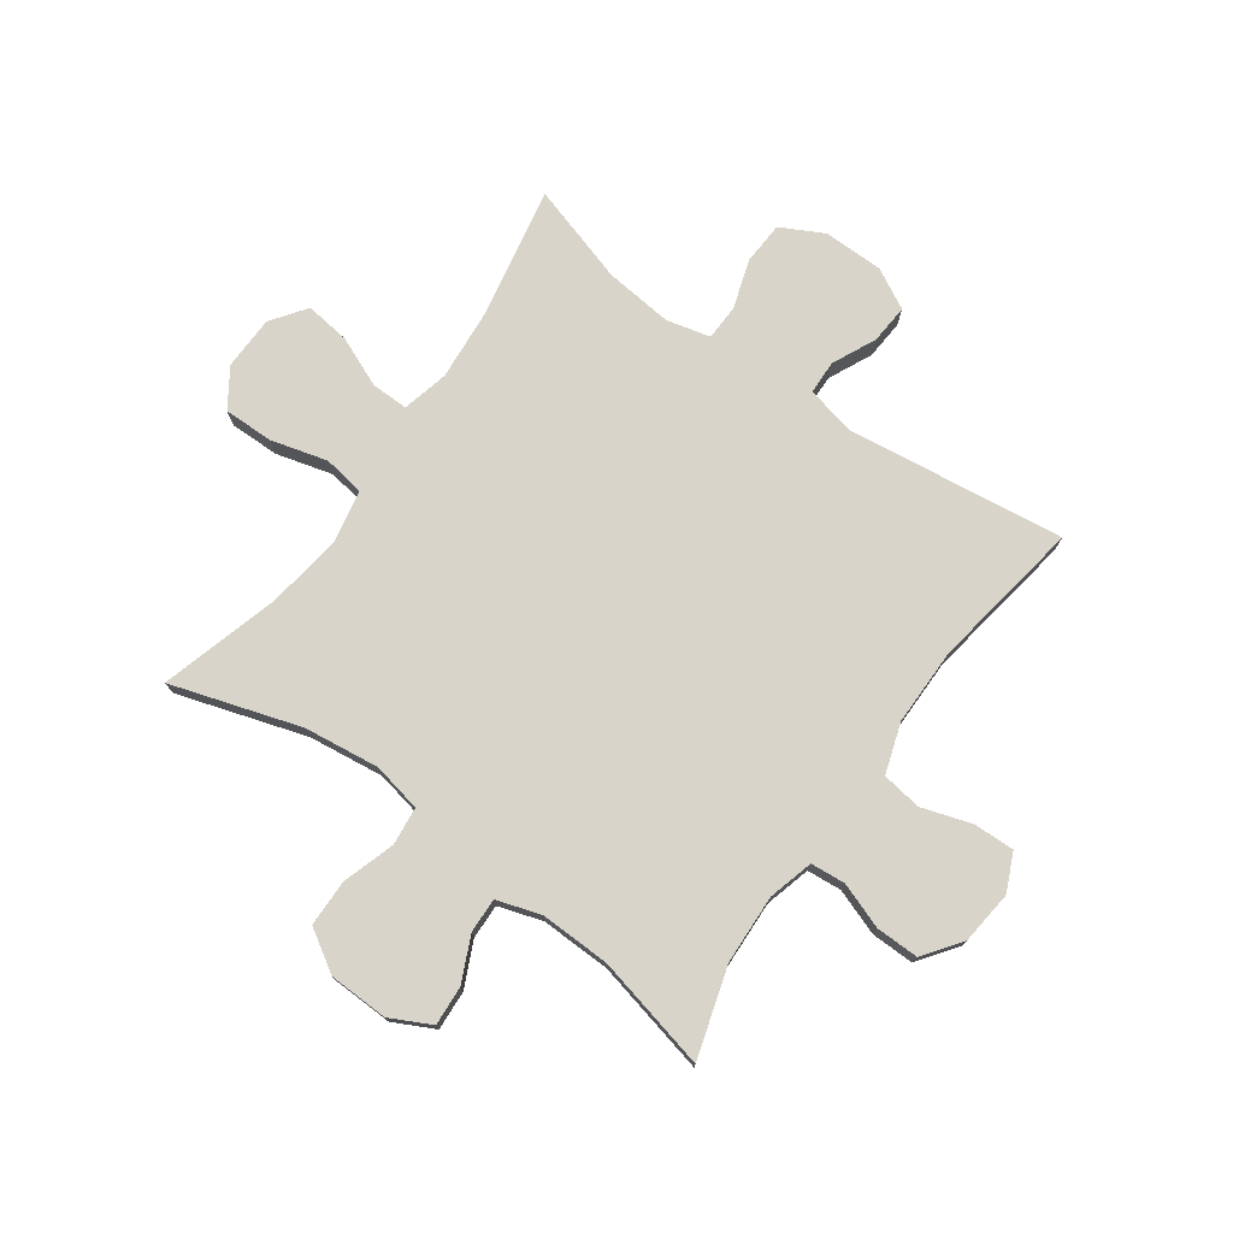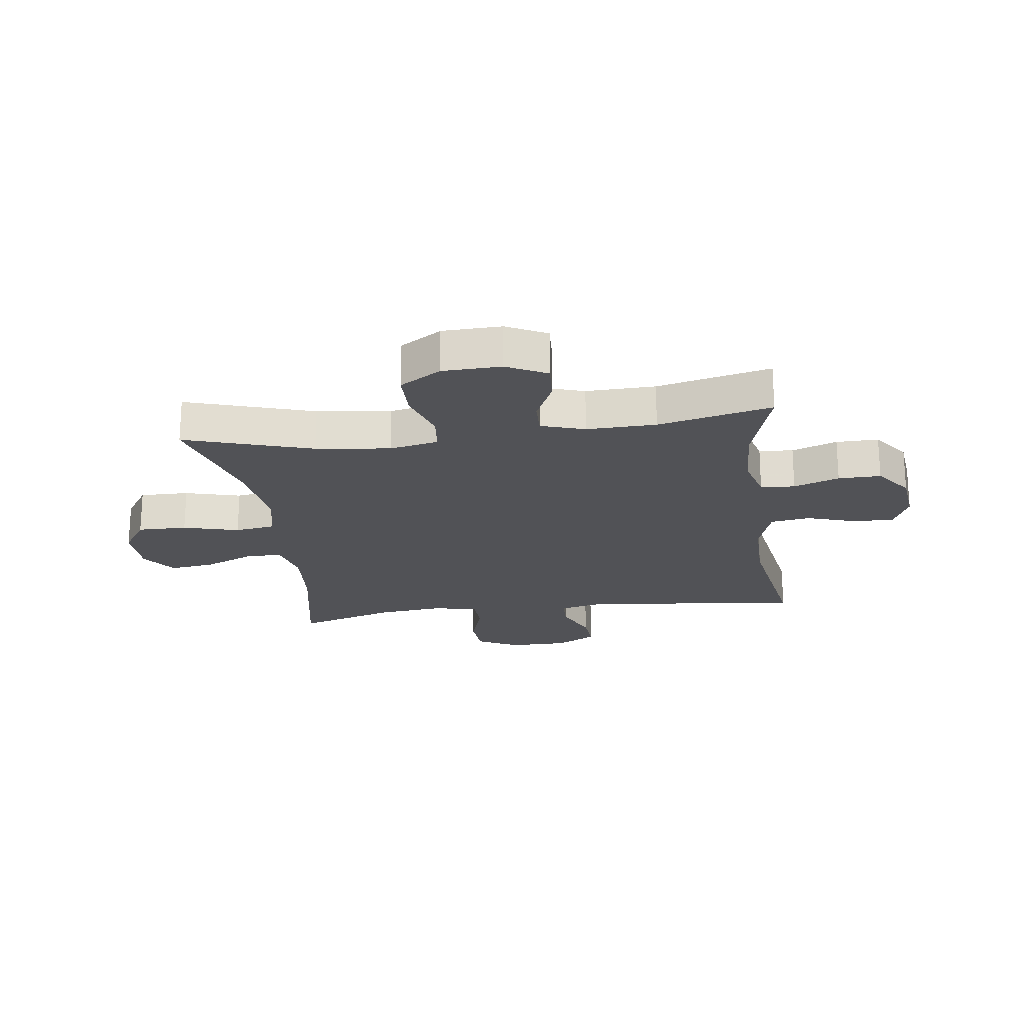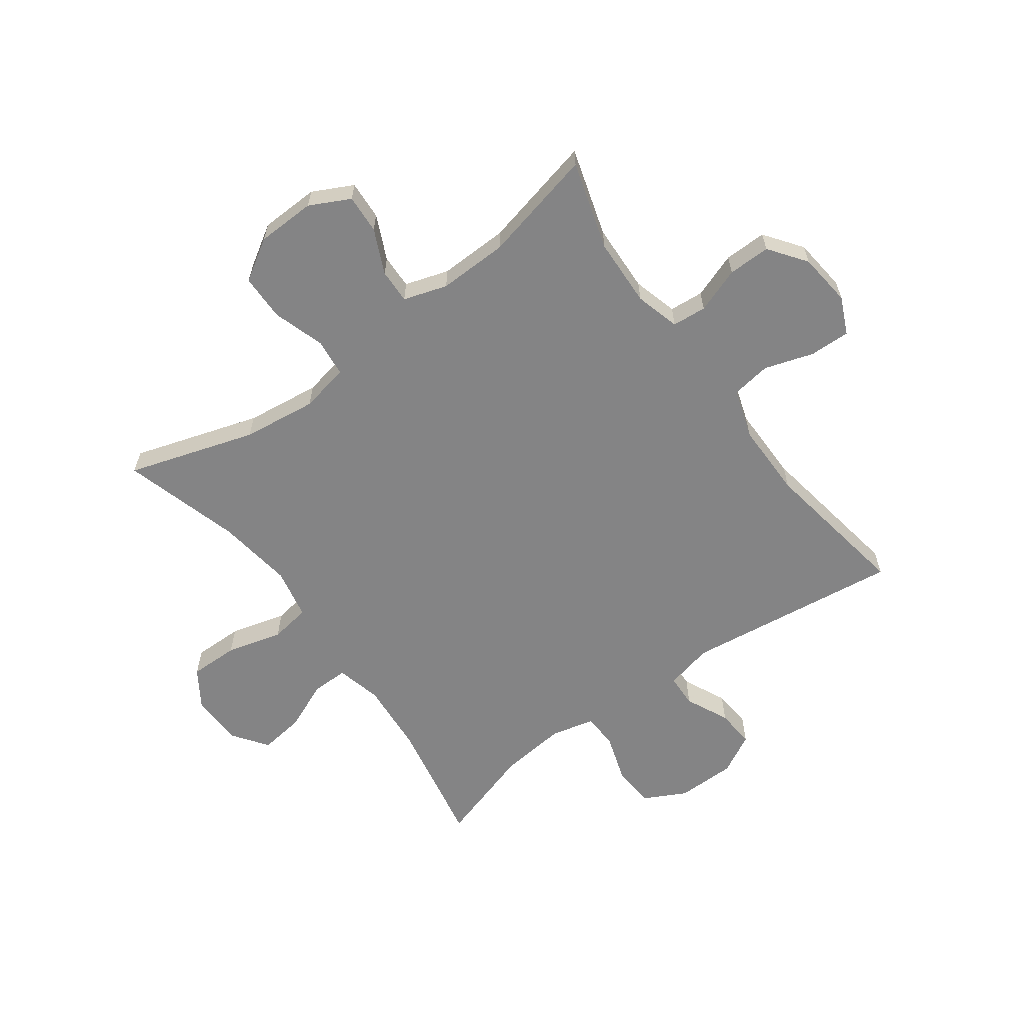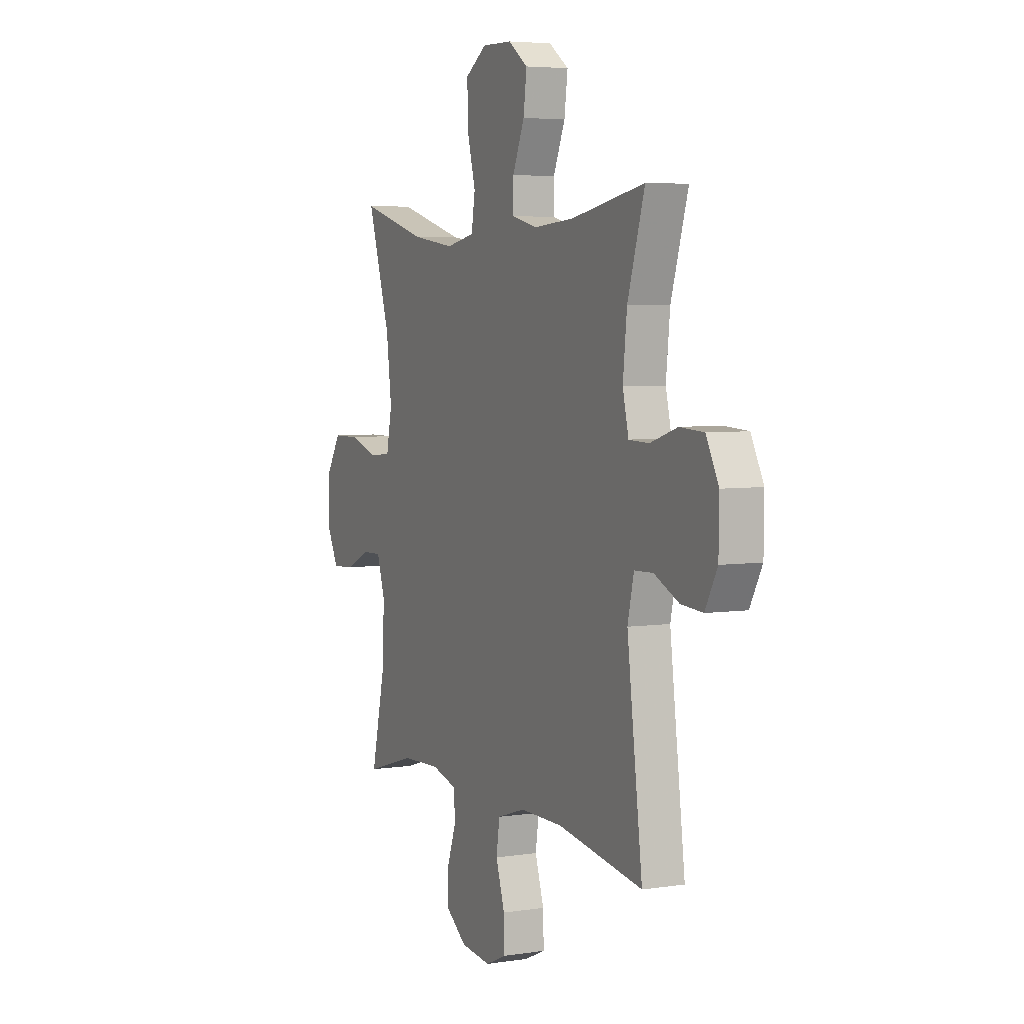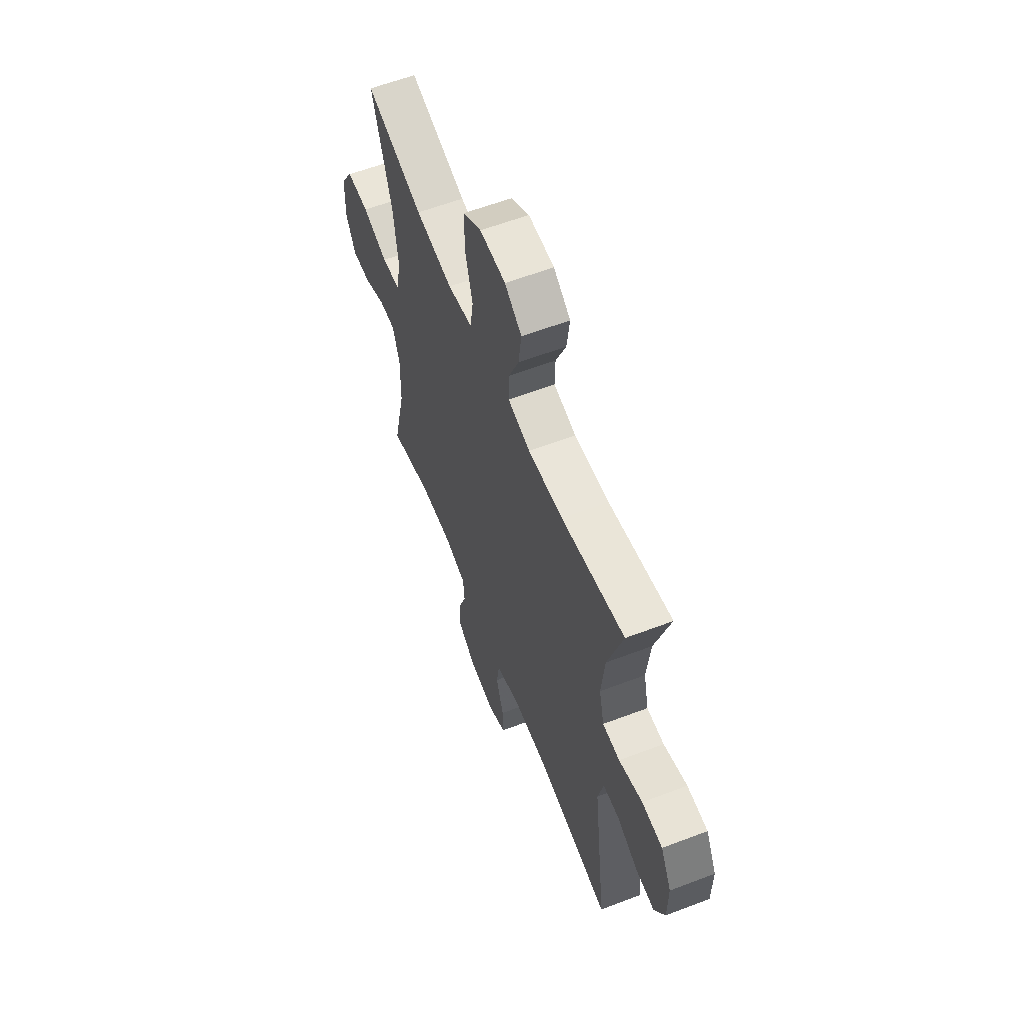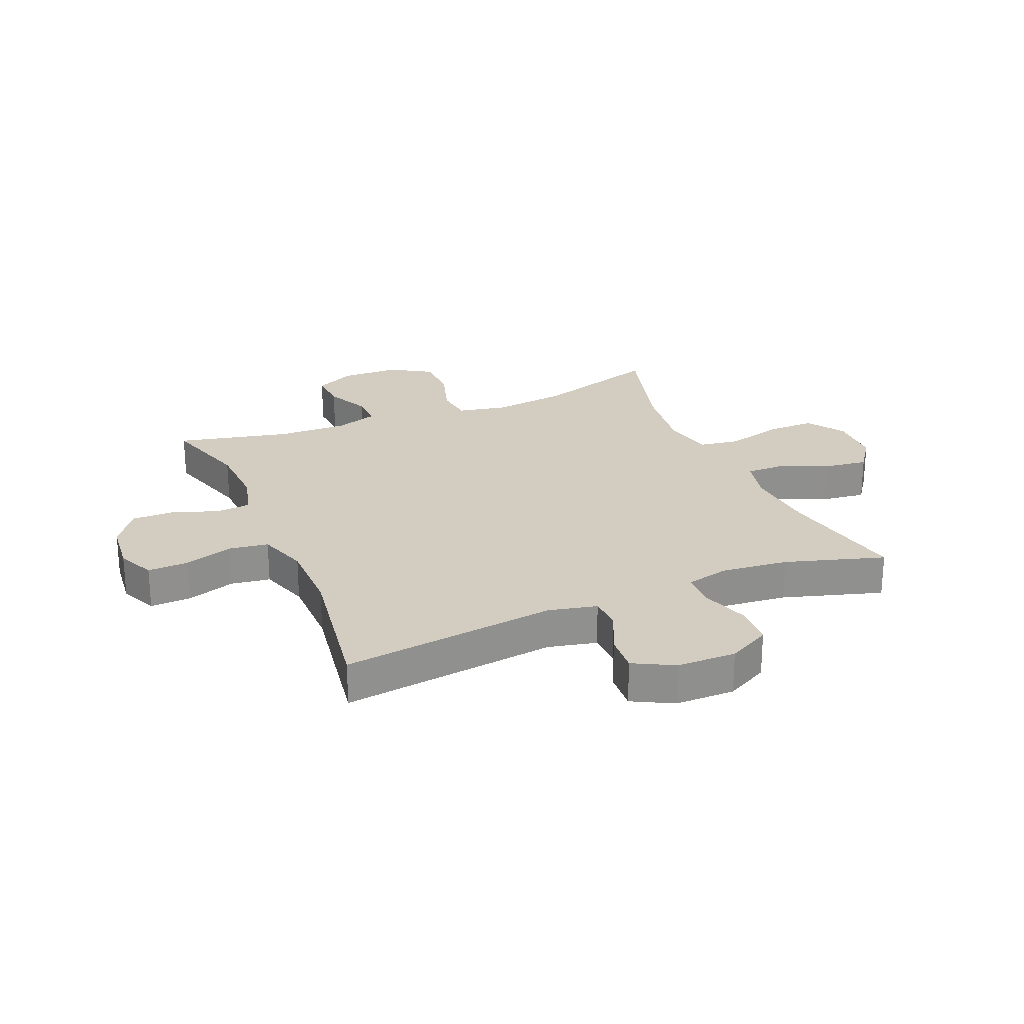
<metadata>
{"format":"obj","ext":"obj","renderer":"f3d","projection":"perspective","resolution":1024,"background":"white","views":[{"elev":75.5,"azim":125.5,"up":"+Y"},{"elev":-21.3,"azim":97.7,"up":"+Y"},{"elev":-61.5,"azim":126.2,"up":"+Y"},{"elev":5.0,"azim":-115.6,"up":"+Z"},{"elev":60.1,"azim":-111.3,"up":"+Z"},{"elev":24.8,"azim":-113.0,"up":"+Y"}]}
</metadata>
<code>
v -0.5 0.07 0.5
v -0.277 0.07 0.457
v -0.154 0.07 0.447
v -0.075 0.07 0.466
v -0.076 0.07 0.529
v -0.112 0.07 0.614
v -0.122 0.07 0.691
v -0.062 0.07 0.734
v 0.029 0.07 0.736
v 0.094 0.07 0.693
v 0.093 0.07 0.608
v 0.067 0.07 0.512
v 0.078 0.07 0.442
v 0.166 0.07 0.424
v 0.297 0.07 0.442
v 0.5 0.07 0.5
v 0.431 0.07 0.281
v 0.415 0.07 0.153
v 0.432 0.07 0.069
v 0.497 0.07 0.062
v 0.586 0.07 0.09
v 0.666 0.07 0.089
v 0.71 0.07 0.018
v 0.713 0.07 -0.083
v 0.678 0.07 -0.152
v 0.611 0.07 -0.148
v 0.535 0.07 -0.113
v 0.476 0.07 -0.111
v 0.452 0.07 -0.186
v 0.455 0.07 -0.305
v 0.5 0.07 -0.5
v 0.348 0.07 -0.454
v 0.23 0.07 -0.449
v 0.153 0.07 -0.47
v 0.148 0.07 -0.529
v 0.176 0.07 -0.607
v 0.177 0.07 -0.68
v 0.113 0.07 -0.727
v 0.021 0.07 -0.737
v -0.043 0.07 -0.708
v -0.041 0.07 -0.638
v -0.014 0.07 -0.554
v -0.024 0.07 -0.486
v -0.11 0.07 -0.458
v -0.24 0.07 -0.458
v -0.5 0.07 -0.5
v -0.453 0.07 -0.128
v -0.472 0.07 -0.045
v -0.529 0.07 -0.043
v -0.604 0.07 -0.078
v -0.671 0.07 -0.083
v -0.708 0.07 -0.014
v -0.709 0.07 0.088
v -0.671 0.07 0.161
v -0.598 0.07 0.165
v -0.515 0.07 0.138
v -0.454 0.07 0.14
v -0.436 0.07 0.215
v -0.448 0.07 0.33
v -0.5 0 0.5
v -0.277 0 0.457
v -0.154 0 0.447
v -0.075 0 0.466
v -0.076 0 0.529
v -0.112 0 0.614
v -0.122 0 0.691
v -0.062 0 0.734
v 0.029 0 0.736
v 0.094 0 0.693
v 0.093 0 0.608
v 0.067 0 0.512
v 0.078 0 0.442
v 0.166 0 0.424
v 0.297 0 0.442
v 0.5 0 0.5
v 0.431 0 0.281
v 0.415 0 0.153
v 0.432 0 0.069
v 0.497 0 0.062
v 0.586 0 0.09
v 0.666 0 0.089
v 0.71 0 0.018
v 0.713 0 -0.083
v 0.678 0 -0.152
v 0.611 0 -0.148
v 0.535 0 -0.113
v 0.476 0 -0.111
v 0.452 0 -0.186
v 0.455 0 -0.305
v 0.5 0 -0.5
v 0.348 0 -0.454
v 0.23 0 -0.449
v 0.153 0 -0.47
v 0.148 0 -0.529
v 0.176 0 -0.607
v 0.177 0 -0.68
v 0.113 0 -0.727
v 0.021 0 -0.737
v -0.043 0 -0.708
v -0.041 0 -0.638
v -0.014 0 -0.554
v -0.024 0 -0.486
v -0.11 0 -0.458
v -0.24 0 -0.458
v -0.5 0 -0.5
v -0.453 0 -0.128
v -0.472 0 -0.045
v -0.529 0 -0.043
v -0.604 0 -0.078
v -0.671 0 -0.083
v -0.708 0 -0.014
v -0.709 0 0.088
v -0.671 0 0.161
v -0.598 0 0.165
v -0.515 0 0.138
v -0.454 0 0.14
v -0.436 0 0.215
v -0.448 0 0.33
f 54 55 56
f 53 54 56
f 52 53 56
f 51 52 56
f 50 51 56
f 49 50 56
f 48 49 56 57
f 47 48 57 58
f 45 46 47
f 44 45 47 58
f 40 41 42
f 39 40 42
f 38 39 42
f 37 38 42
f 36 37 42
f 35 36 42
f 34 35 42 43
f 44 58 59
f 43 44 59
f 34 43 59
f 33 34 59
f 25 26 27
f 24 25 27
f 23 24 27
f 22 23 27
f 21 22 27
f 20 21 27
f 19 20 27 28
f 15 16 17
f 14 15 17 18
f 13 14 18 19
f 10 11 12
f 9 10 12
f 8 9 12
f 7 8 12
f 6 7 12
f 5 6 12
f 4 5 12 13
f 19 28 29
f 13 19 29
f 4 13 29
f 3 4 29
f 59 1 2
f 33 59 2
f 32 33 2
f 32 2 3
f 31 32 3
f 30 31 3
f 3 29 30
f 115 114 113
f 115 113 112
f 115 112 111
f 115 111 110
f 115 110 109
f 115 109 108
f 116 115 108 107
f 117 116 107 106
f 106 105 104
f 117 106 104 103
f 101 100 99
f 101 99 98
f 101 98 97
f 101 97 96
f 101 96 95
f 101 95 94
f 102 101 94 93
f 118 117 103
f 118 103 102
f 118 102 93
f 118 93 92
f 86 85 84
f 86 84 83
f 86 83 82
f 86 82 81
f 86 81 80
f 86 80 79
f 87 86 79 78
f 76 75 74
f 77 76 74 73
f 78 77 73 72
f 71 70 69
f 71 69 68
f 71 68 67
f 71 67 66
f 71 66 65
f 71 65 64
f 72 71 64 63
f 88 87 78
f 88 78 72
f 88 72 63
f 88 63 62
f 61 60 118
f 61 118 92
f 61 92 91
f 62 61 91
f 62 91 90
f 62 90 89
f 89 88 62
f 1 60 61 2
f 2 61 62 3
f 3 62 63 4
f 4 63 64 5
f 5 64 65 6
f 6 65 66 7
f 7 66 67 8
f 8 67 68 9
f 9 68 69 10
f 10 69 70 11
f 11 70 71 12
f 12 71 72 13
f 13 72 73 14
f 14 73 74 15
f 15 74 75 16
f 16 75 76 17
f 17 76 77 18
f 18 77 78 19
f 19 78 79 20
f 20 79 80 21
f 21 80 81 22
f 22 81 82 23
f 23 82 83 24
f 24 83 84 25
f 25 84 85 26
f 26 85 86 27
f 27 86 87 28
f 28 87 88 29
f 29 88 89 30
f 30 89 90 31
f 31 90 91 32
f 32 91 92 33
f 33 92 93 34
f 34 93 94 35
f 35 94 95 36
f 36 95 96 37
f 37 96 97 38
f 38 97 98 39
f 39 98 99 40
f 40 99 100 41
f 41 100 101 42
f 42 101 102 43
f 43 102 103 44
f 44 103 104 45
f 45 104 105 46
f 46 105 106 47
f 47 106 107 48
f 48 107 108 49
f 49 108 109 50
f 50 109 110 51
f 51 110 111 52
f 52 111 112 53
f 53 112 113 54
f 54 113 114 55
f 55 114 115 56
f 56 115 116 57
f 57 116 117 58
f 58 117 118 59
f 59 118 60 1

</code>
